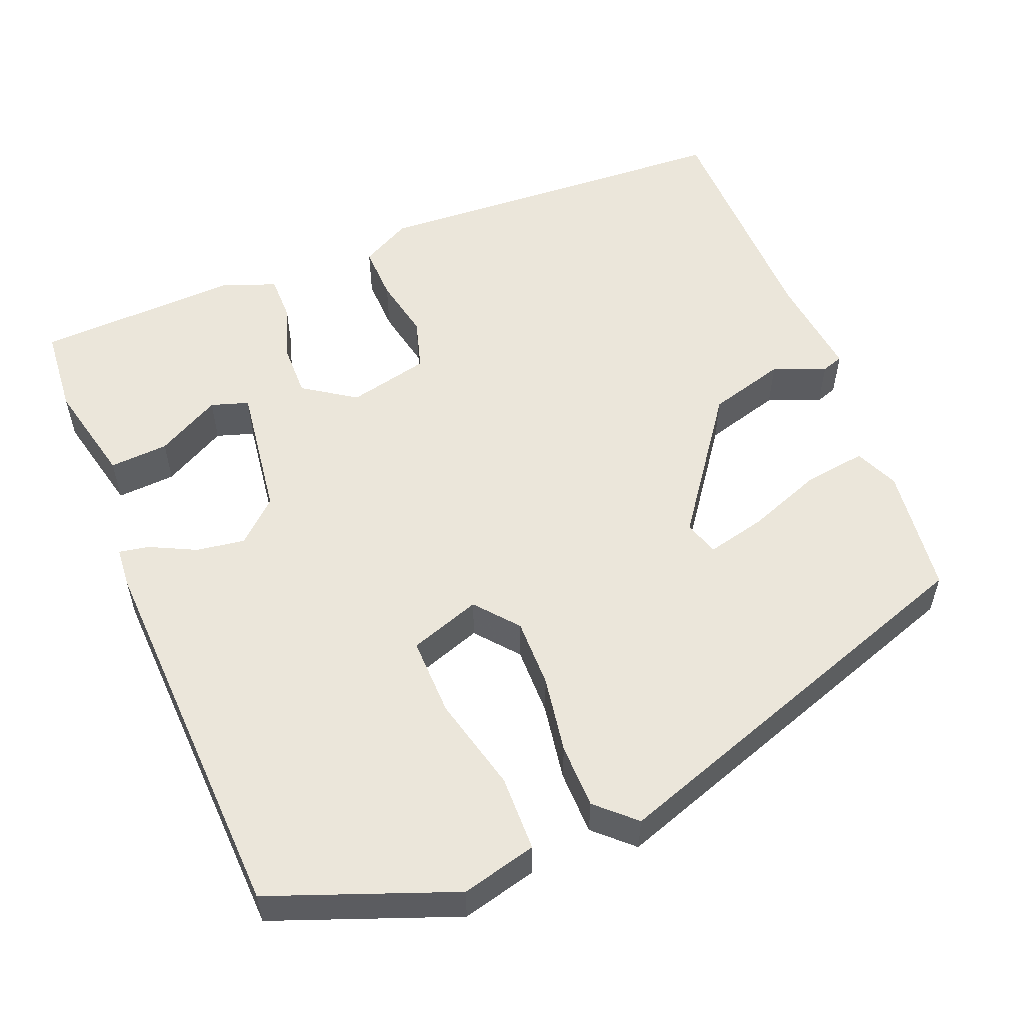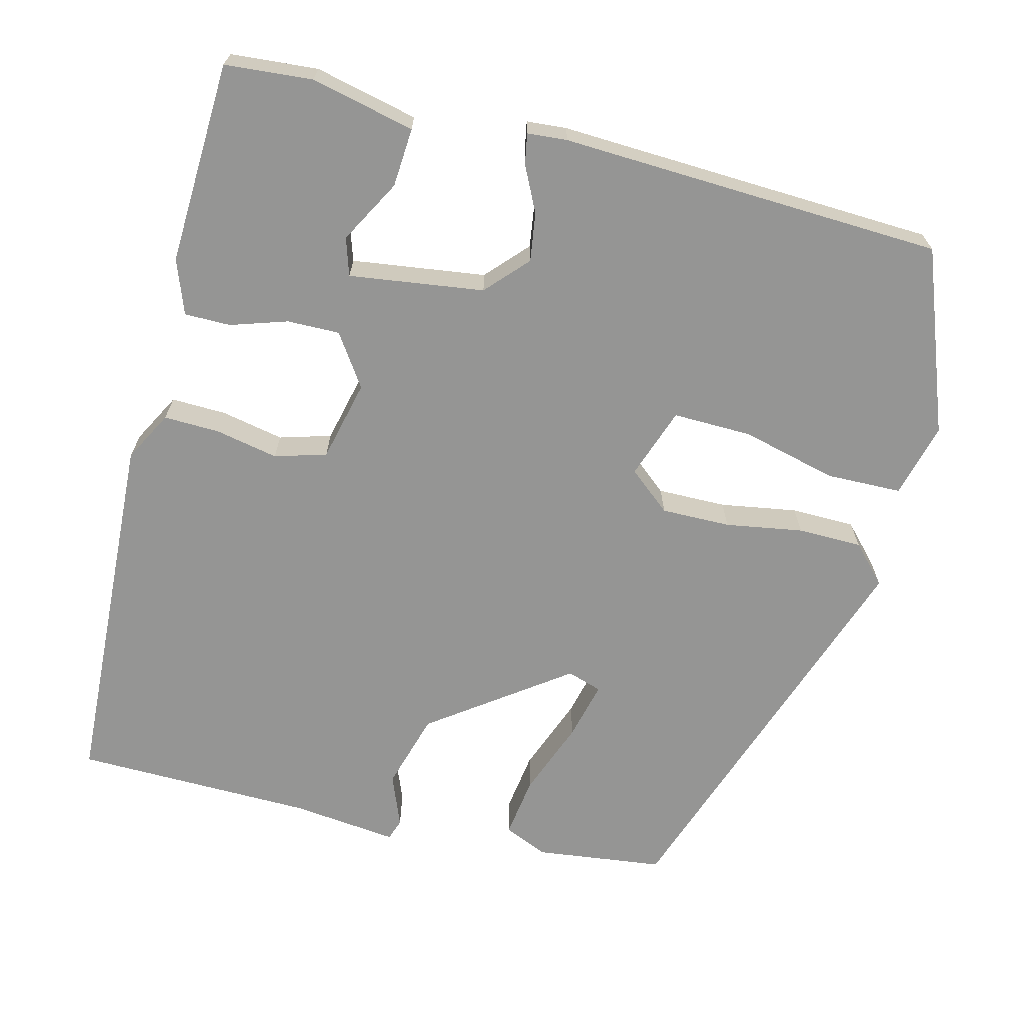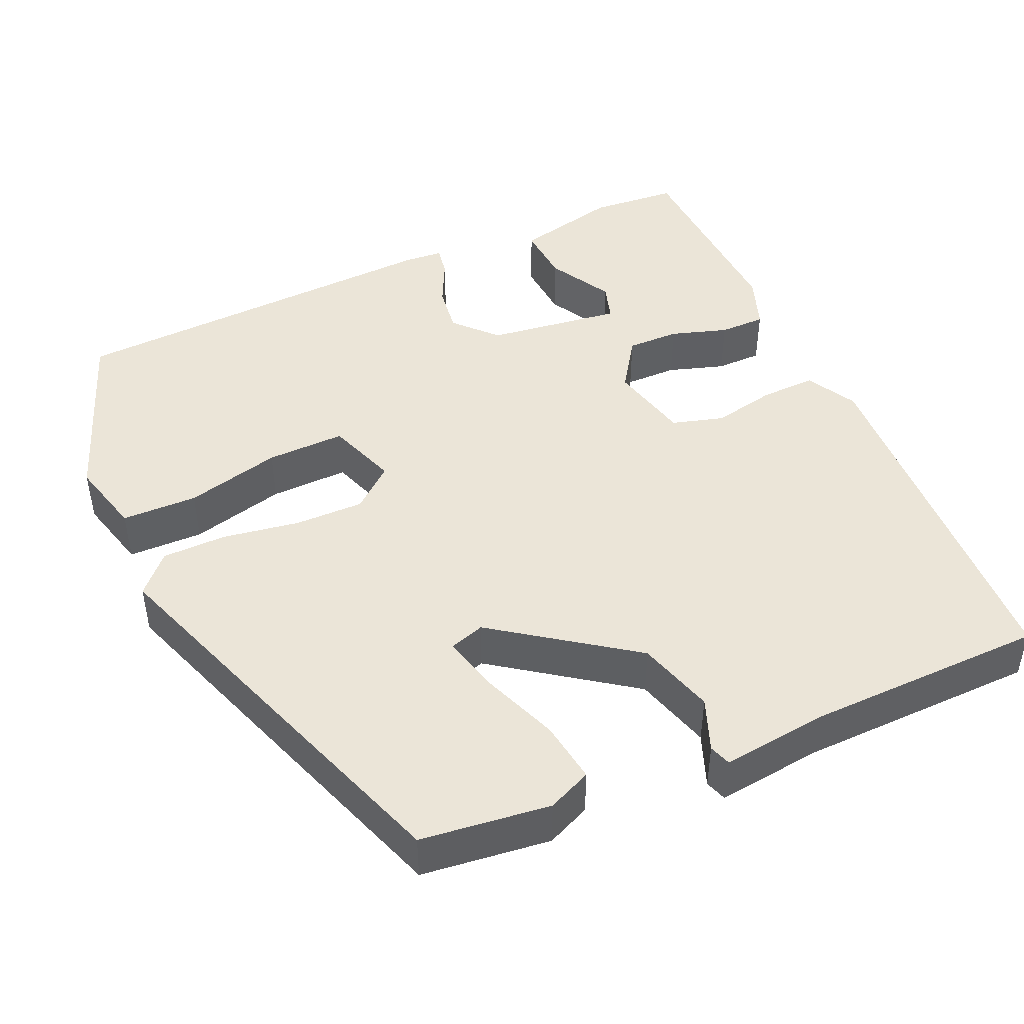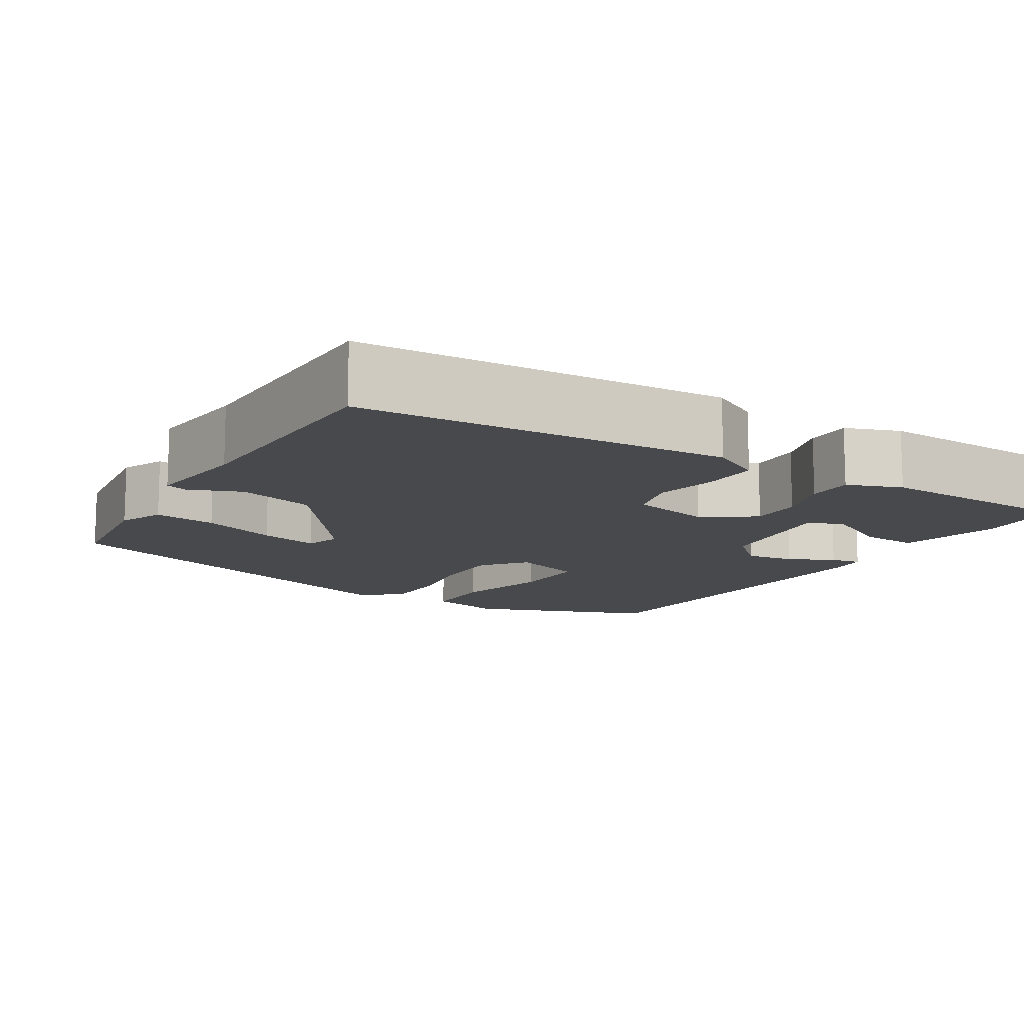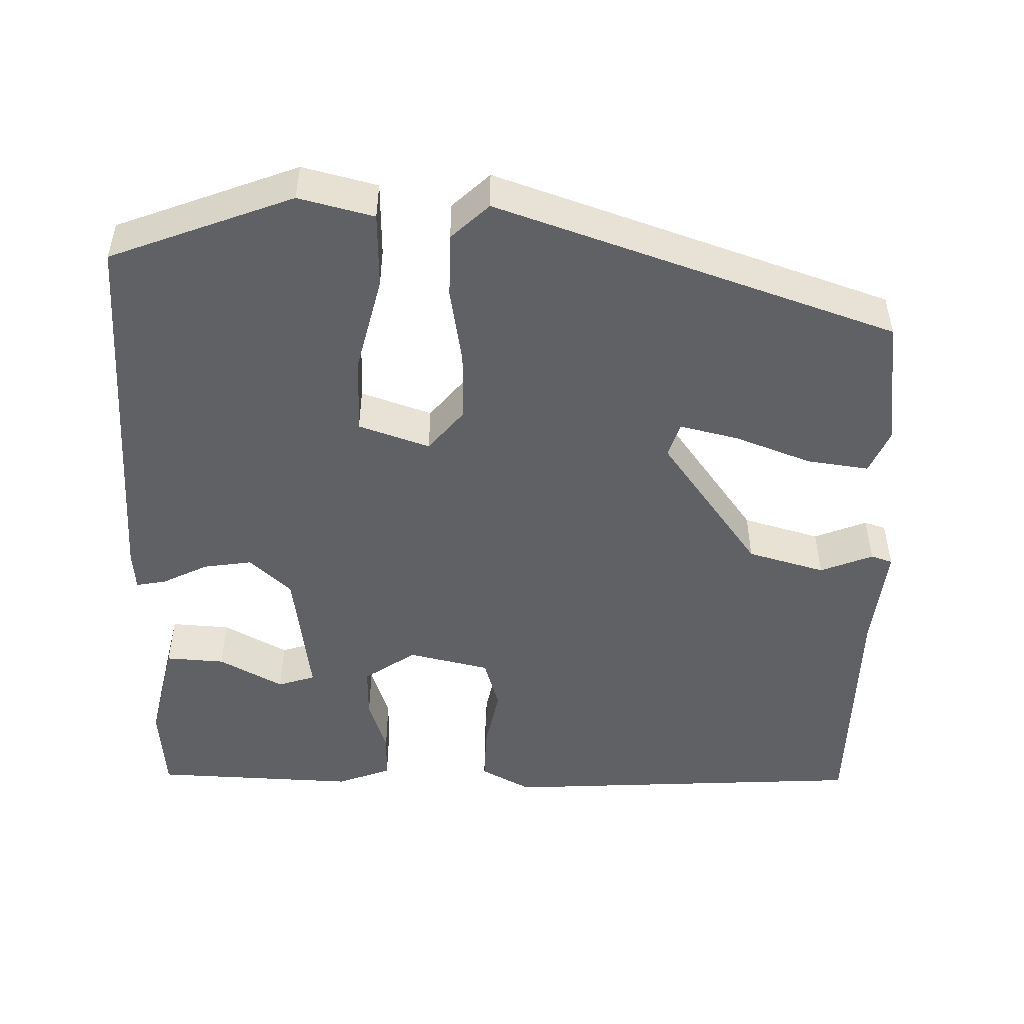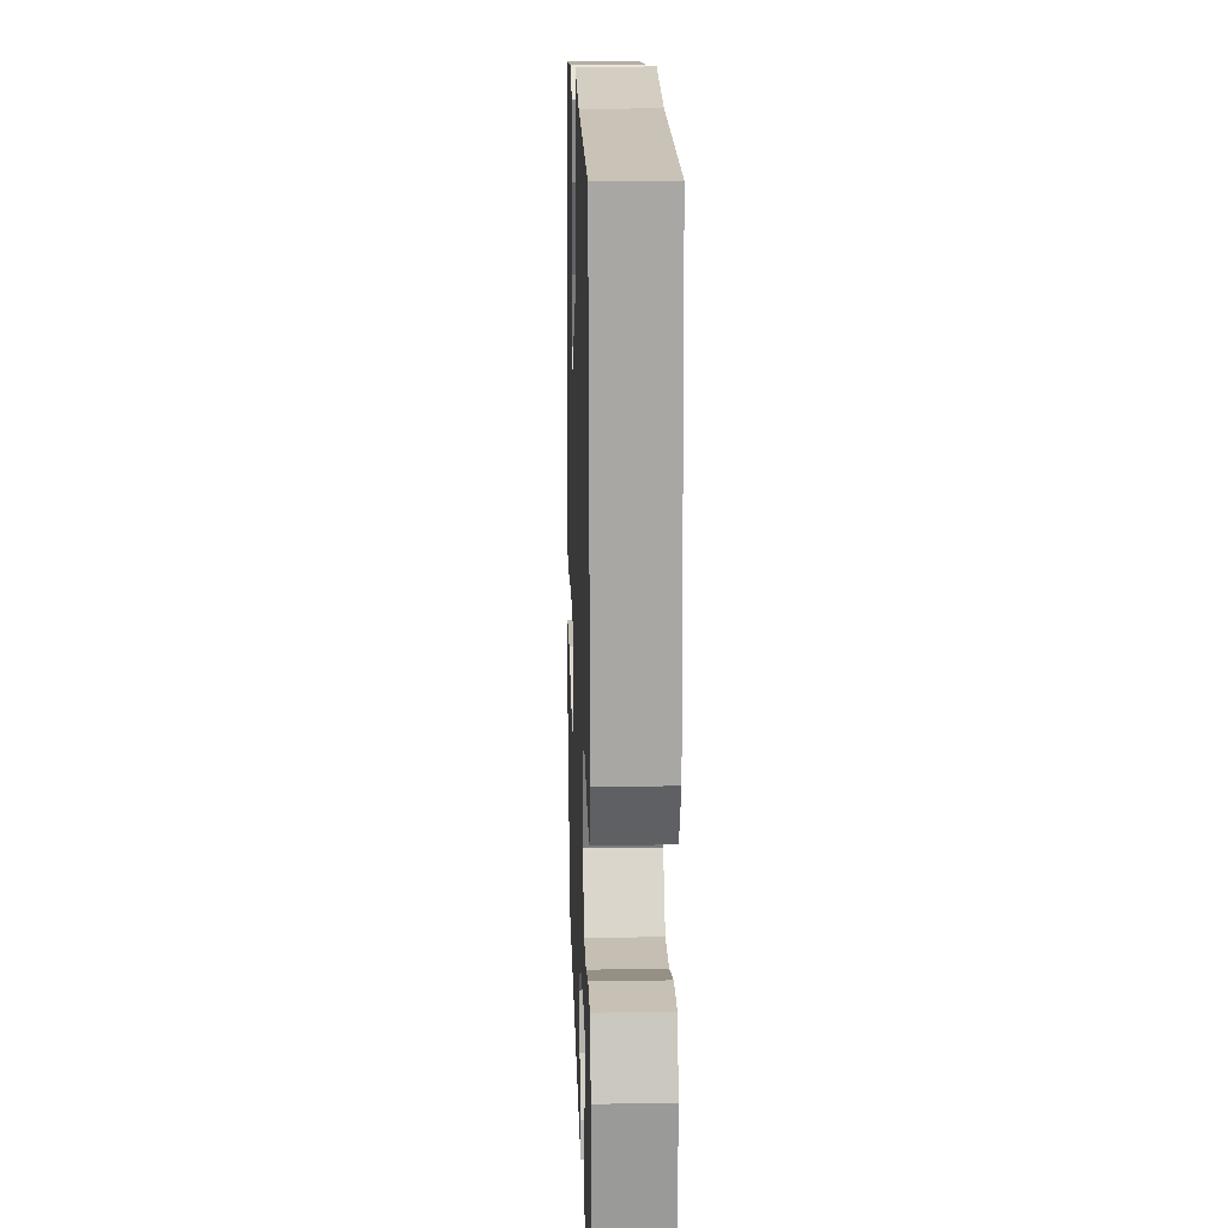
<metadata>
{"format":"obj","ext":"obj","renderer":"f3d","projection":"perspective","resolution":1024,"background":"white","views":[{"elev":54.9,"azim":-111.9,"up":"+Y"},{"elev":-67.4,"azim":165.8,"up":"+Y"},{"elev":45.8,"azim":-24.3,"up":"+Y"},{"elev":-12.3,"azim":58.6,"up":"+Y"},{"elev":-49.7,"azim":-91.0,"up":"+Y"},{"elev":18.5,"azim":88.1,"up":"+Z"}]}
</metadata>
<code>
v -0.441 0.07 -0.481
v -0.527 0.07 -0.252
v -0.503 0.07 -0.158
v -0.408 0.07 -0.156
v -0.288 0.07 -0.186
v -0.189 0.07 -0.188
v -0.158 0.07 -0.099
v -0.211 0.07 -0.055
v -0.298 0.07 -0.056
v -0.395 0.07 -0.072
v -0.476 0.07 -0.071
v -0.52 0.07 -0.024
v -0.348 0.07 0.474
v -0.186 0.07 0.494
v -0.131 0.07 0.47
v -0.142 0.07 0.392
v -0.178 0.07 0.297
v -0.196 0.07 0.223
v -0.152 0.07 0.209
v 0.019 0.07 0.333
v 0.047 0.07 0.43
v 0.021 0.07 0.496
v 0.03 0.07 0.523
v 0.163 0.07 0.508
v 0.464 0.07 0.503
v 0.488 0.07 0.041
v 0.454 0.07 -0.022
v 0.384 0.07 -0.02
v 0.305 0.07 -0.004
v 0.24 0.07 -0.023
v 0.216 0.07 -0.125
v 0.26 0.07 -0.19
v 0.326 0.07 -0.189
v 0.397 0.07 -0.166
v 0.455 0.07 -0.166
v 0.48 0.07 -0.234
v 0.469 0.07 -0.489
v 0.359 0.07 -0.498
v 0.229 0.07 -0.468
v 0.234 0.07 -0.394
v 0.278 0.07 -0.314
v 0.263 0.07 -0.267
v 0.094 0.07 -0.29
v 0.046 0.07 -0.342
v 0.055 0.07 -0.403
v 0.083 0.07 -0.46
v 0.09 0.07 -0.498
v 0.04 0.07 -0.502
v -0.441 0 -0.481
v -0.527 0 -0.252
v -0.503 0 -0.158
v -0.408 0 -0.156
v -0.288 0 -0.186
v -0.189 0 -0.188
v -0.158 0 -0.099
v -0.211 0 -0.055
v -0.298 0 -0.056
v -0.395 0 -0.072
v -0.476 0 -0.071
v -0.52 0 -0.024
v -0.348 0 0.474
v -0.186 0 0.494
v -0.131 0 0.47
v -0.142 0 0.392
v -0.178 0 0.297
v -0.196 0 0.223
v -0.152 0 0.209
v 0.019 0 0.333
v 0.047 0 0.43
v 0.021 0 0.496
v 0.03 0 0.523
v 0.163 0 0.508
v 0.464 0 0.503
v 0.488 0 0.041
v 0.454 0 -0.022
v 0.384 0 -0.02
v 0.305 0 -0.004
v 0.24 0 -0.023
v 0.216 0 -0.125
v 0.26 0 -0.19
v 0.326 0 -0.189
v 0.397 0 -0.166
v 0.455 0 -0.166
v 0.48 0 -0.234
v 0.469 0 -0.489
v 0.359 0 -0.498
v 0.229 0 -0.468
v 0.234 0 -0.394
v 0.278 0 -0.314
v 0.263 0 -0.267
v 0.094 0 -0.29
v 0.046 0 -0.342
v 0.055 0 -0.403
v 0.083 0 -0.46
v 0.09 0 -0.498
v 0.04 0 -0.502
f 45 46 47 48
f 44 45 48 1
f 43 44 1 2
f 42 43 2 3
f 38 39 40 41
f 38 41 42
f 37 38 42
f 36 37 42
f 33 34 35 36
f 32 33 36 42
f 31 32 42
f 26 27 28 29
f 24 25 26 29
f 24 29 30
f 21 22 23 24
f 20 21 24 30
f 19 20 30 31
f 14 15 16 17
f 14 17 18
f 13 14 18
f 12 13 18
f 9 10 11 12
f 8 9 12 18
f 7 8 18 19
f 3 4 5
f 42 3 5
f 42 5 6
f 7 19 31 42
f 6 7 42
f 96 95 94 93
f 49 96 93 92
f 50 49 92 91
f 51 50 91 90
f 89 88 87 86
f 90 89 86
f 90 86 85
f 90 85 84
f 84 83 82 81
f 90 84 81 80
f 90 80 79
f 77 76 75 74
f 77 74 73 72
f 78 77 72
f 72 71 70 69
f 78 72 69 68
f 79 78 68 67
f 65 64 63 62
f 66 65 62
f 66 62 61
f 66 61 60
f 60 59 58 57
f 66 60 57 56
f 67 66 56 55
f 53 52 51
f 53 51 90
f 54 53 90
f 90 79 67 55
f 90 55 54
f 1 49 50 2
f 2 50 51 3
f 3 51 52 4
f 4 52 53 5
f 5 53 54 6
f 6 54 55 7
f 7 55 56 8
f 8 56 57 9
f 9 57 58 10
f 10 58 59 11
f 11 59 60 12
f 12 60 61 13
f 13 61 62 14
f 14 62 63 15
f 15 63 64 16
f 16 64 65 17
f 17 65 66 18
f 18 66 67 19
f 19 67 68 20
f 20 68 69 21
f 21 69 70 22
f 22 70 71 23
f 23 71 72 24
f 24 72 73 25
f 25 73 74 26
f 26 74 75 27
f 27 75 76 28
f 28 76 77 29
f 29 77 78 30
f 30 78 79 31
f 31 79 80 32
f 32 80 81 33
f 33 81 82 34
f 34 82 83 35
f 35 83 84 36
f 36 84 85 37
f 37 85 86 38
f 38 86 87 39
f 39 87 88 40
f 40 88 89 41
f 41 89 90 42
f 42 90 91 43
f 43 91 92 44
f 44 92 93 45
f 45 93 94 46
f 46 94 95 47
f 47 95 96 48
f 48 96 49 1

</code>
